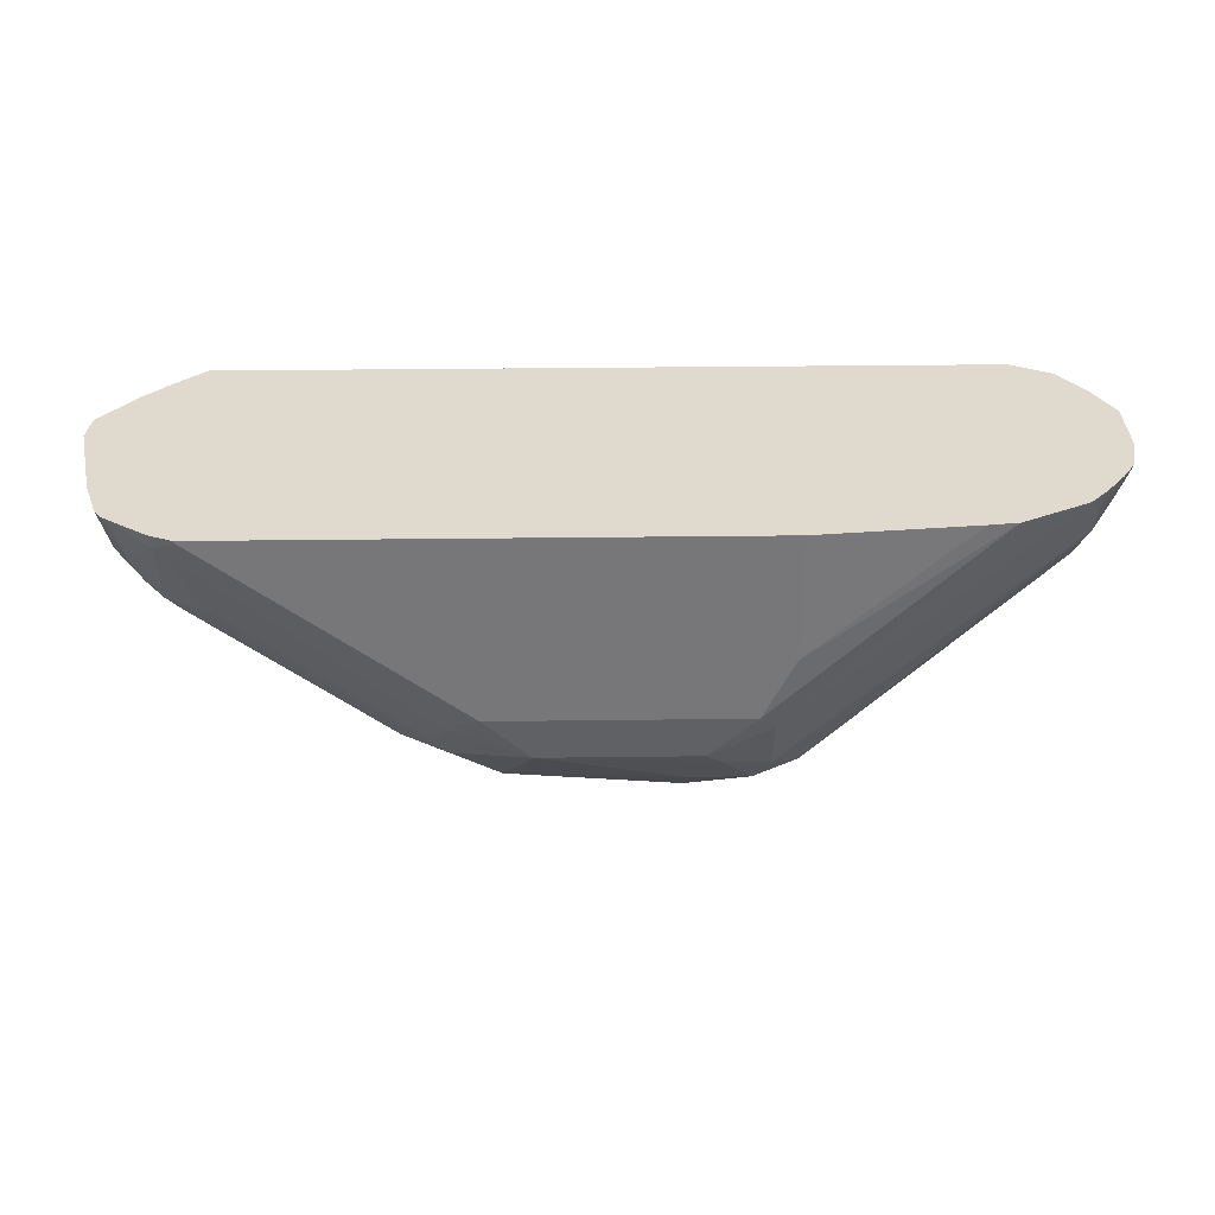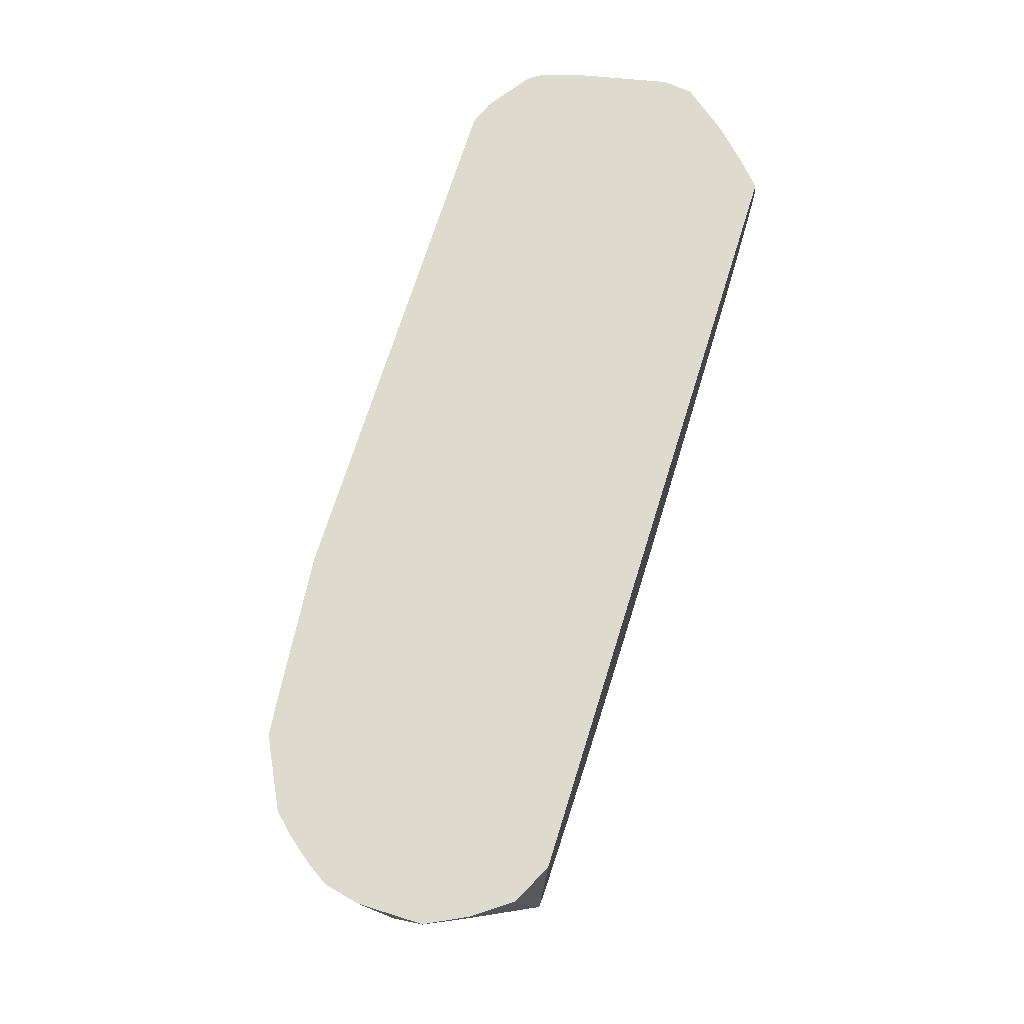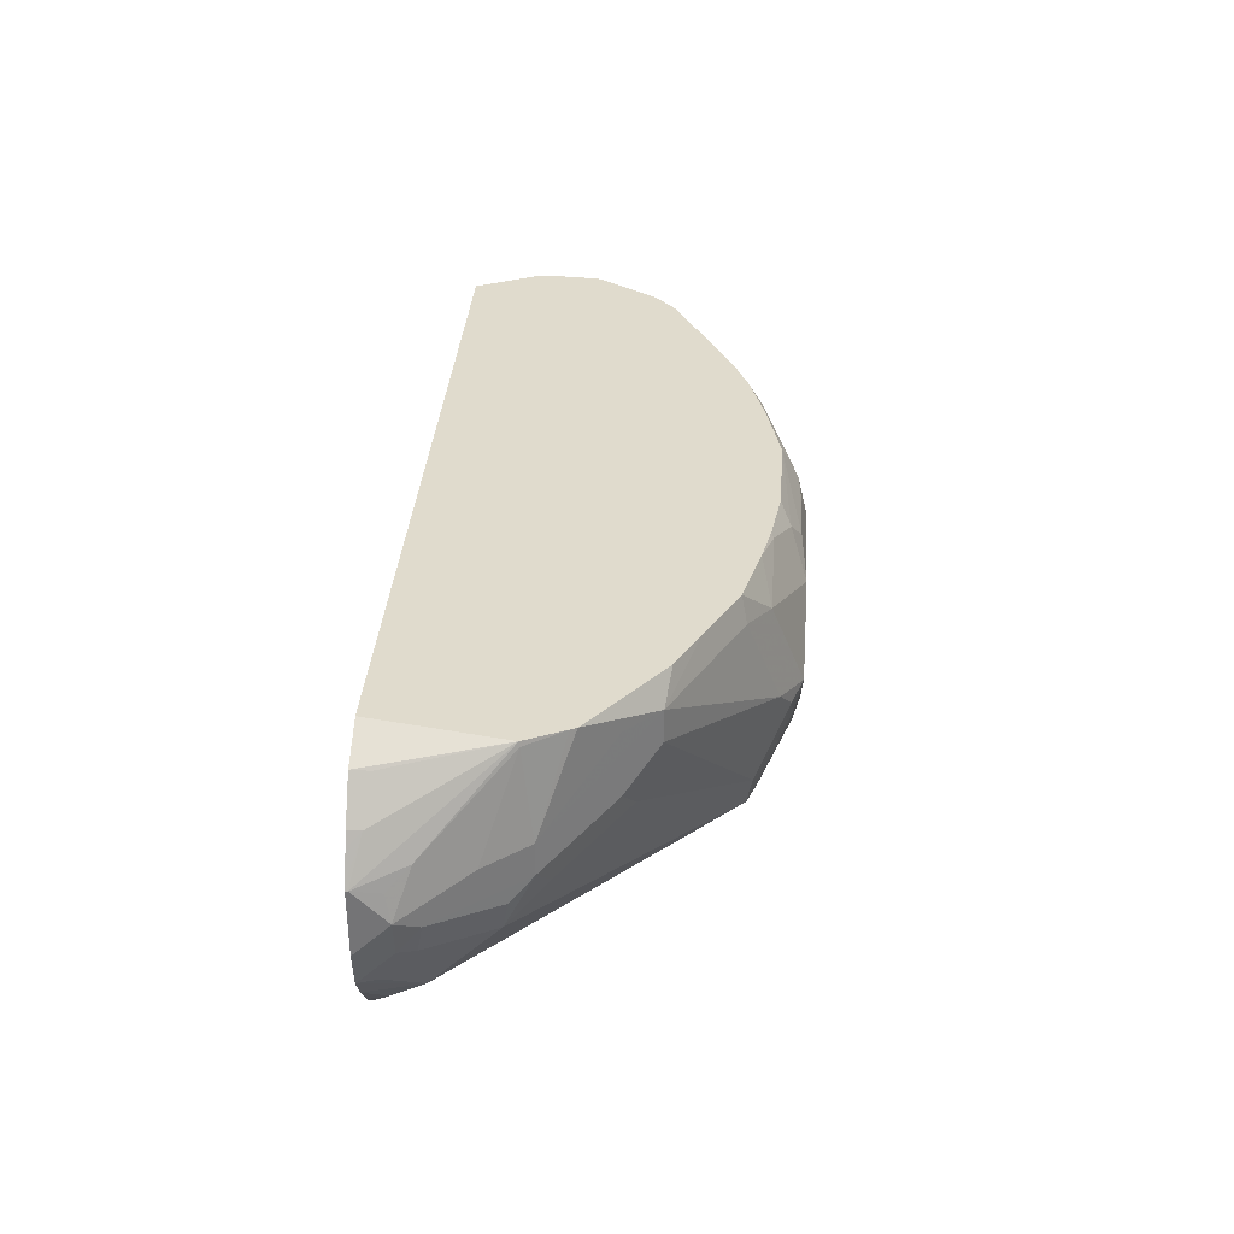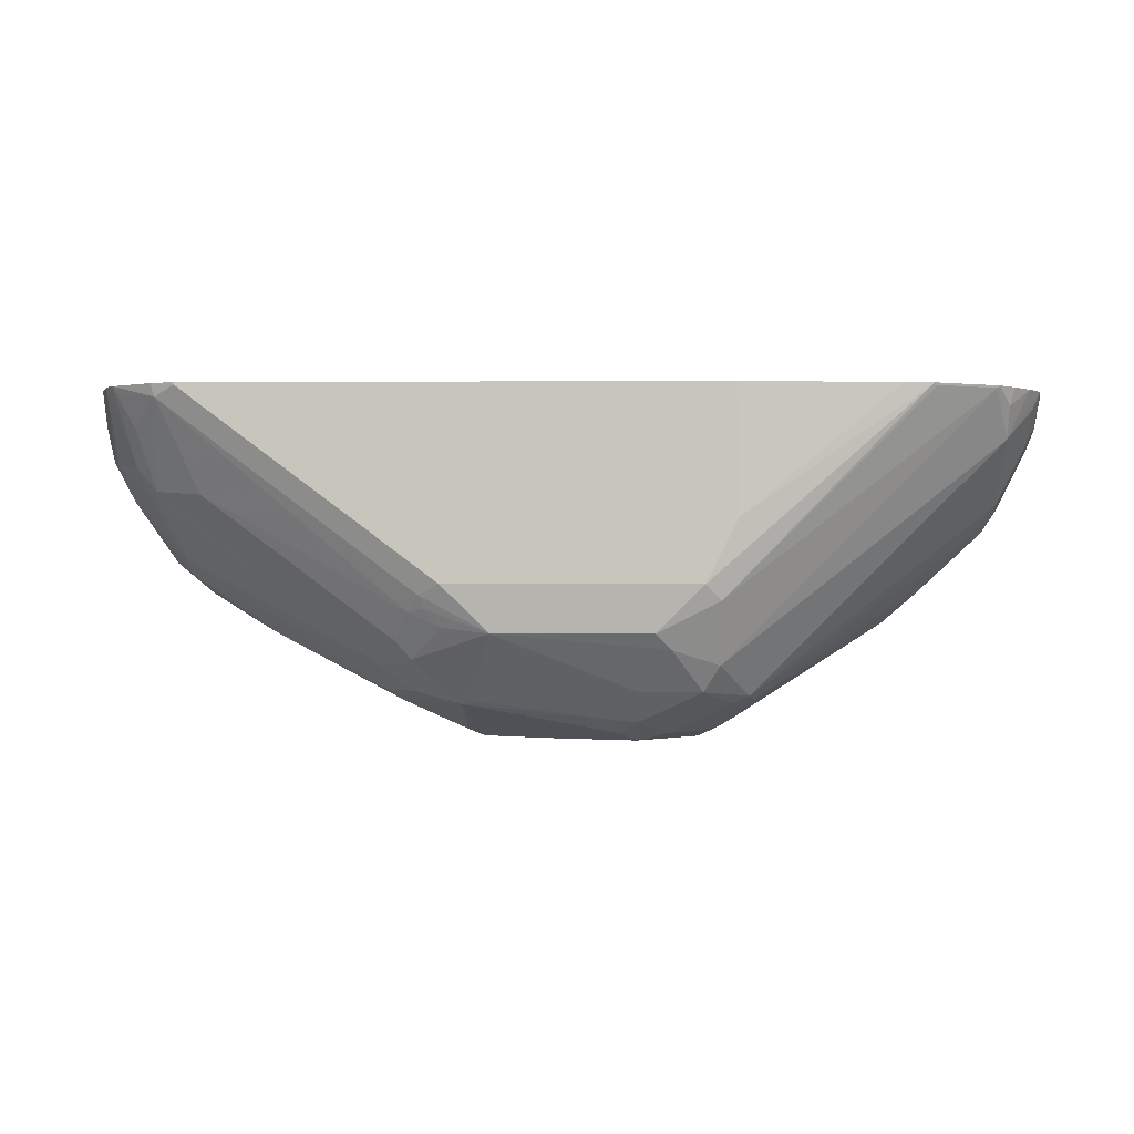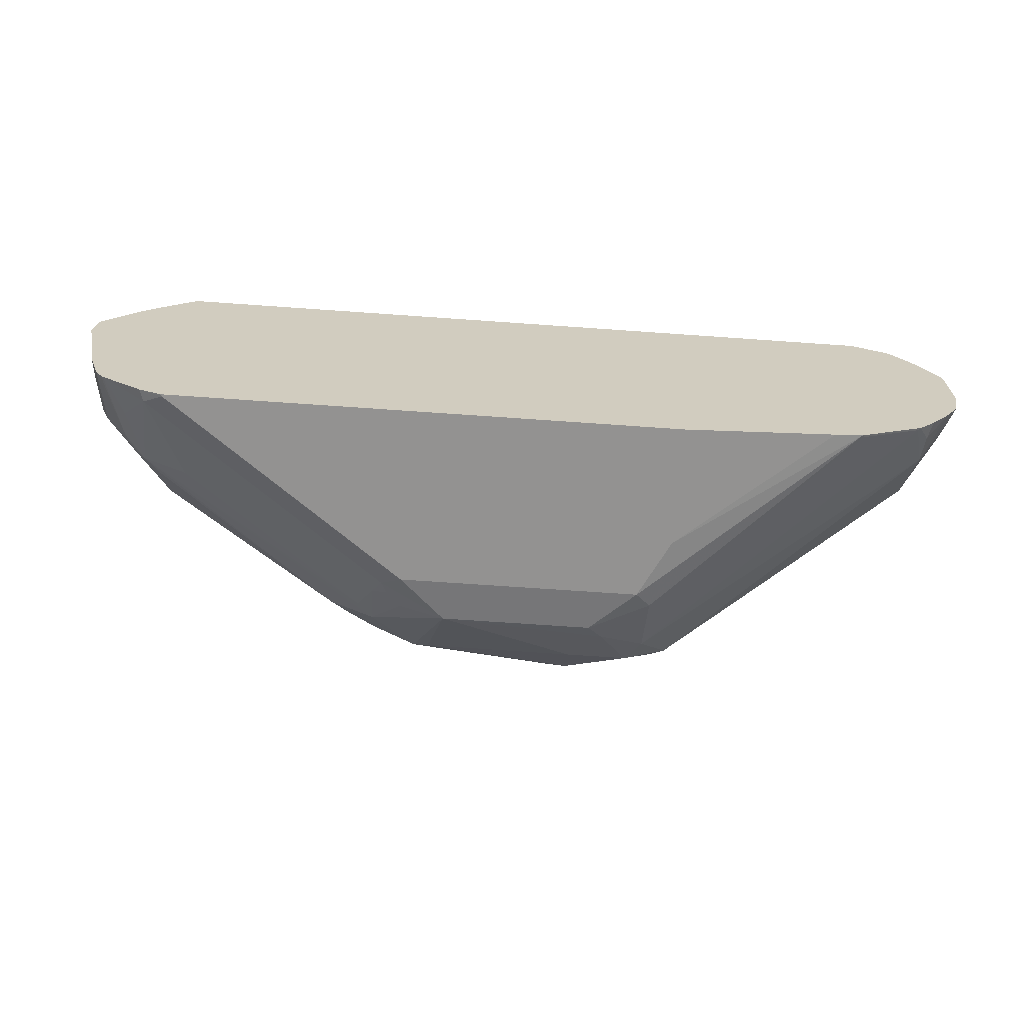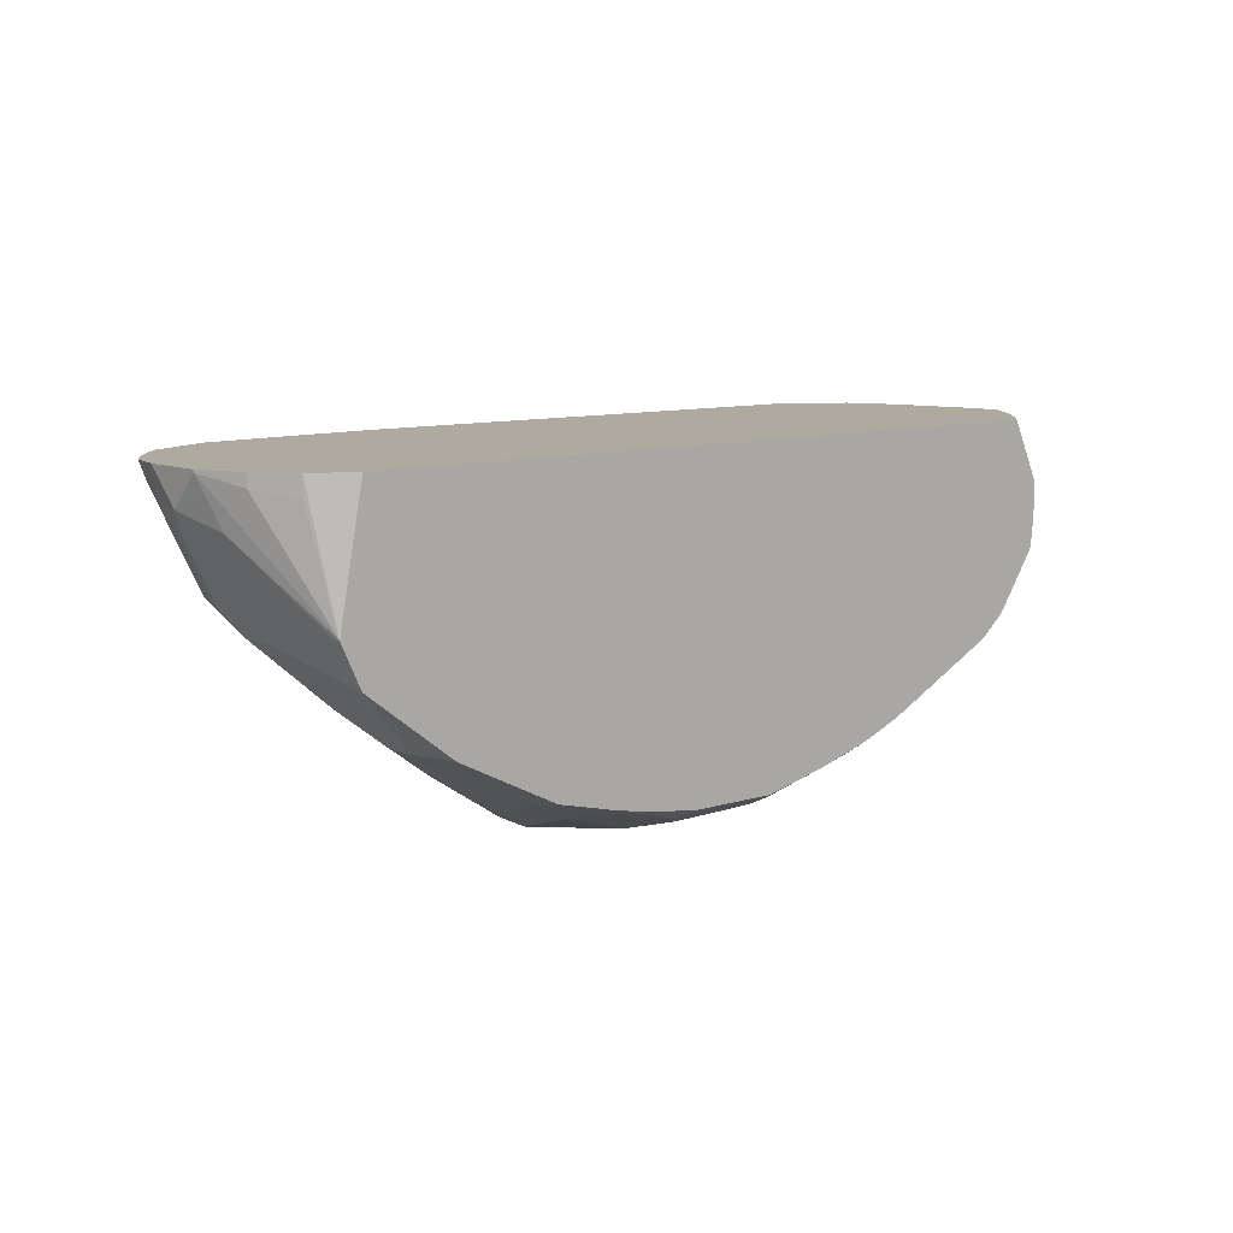
<metadata>
{"format":"obj","ext":"obj","renderer":"f3d","projection":"perspective","resolution":1024,"background":"white","views":[{"elev":32.9,"azim":-1.0,"up":"+Z"},{"elev":71.1,"azim":107.4,"up":"+Z"},{"elev":33.3,"azim":93.7,"up":"+Y"},{"elev":-0.3,"azim":1.3,"up":"+Z"},{"elev":-66.4,"azim":-4.1,"up":"+Y"},{"elev":9.5,"azim":139.1,"up":"+Z"}]}
</metadata>
<code>
v 0.1177 -0.5004 -0.6181
v 0.1471 -0.4121 -0.5887
v 0.157 -0.4906 -0.5985
v 0.1373 -0.5102 -0.6083
v 0.1177 -0.5335 -0.6108
v 0.05886 -0.5593 -0.6181
v 0.05886 -0.4415 -0.6181
v 0.08825 -0.3827 -0.5887
v 0.122 -0.3783 -0.5791
v 0.1344 -0.3783 -0.576
v 0.1816 -0.3783 -0.5643
v 0.1864 -0.4023 -0.5691
v 0.1667 -0.569 -0.5789
v 0.3041 -0.4023 -0.5102
v 0.3041 -0.4317 -0.5102
v 0.1324 -0.5372 -0.6034
v 0.1618 -0.596 -0.574
v 0.1471 -0.5924 -0.5813
v 0.08825 -0.5629 -0.6108
v 0.05886 -0.5985 -0.5985
v 0.04408 -0.574 -0.6108
v -0.1029 -0.6034 -0.5813
v -0.02939 -0.5298 -0.6181
v 0.02446 -0.417 -0.6132
v 0.04408 -0.3974 -0.6034
v -0.05887 -0.4415 -0.6181
v 0.08605 -0.3783 -0.5865
v 0.2405 -0.3783 -0.5348
v 0.3139 -0.4808 -0.4906
v 0.2796 -0.3783 -0.5151
v 0.363 -0.3783 -0.4514
v 0.3336 -0.4023 -0.4807
v 0.3924 -0.4612 -0.4219
v 0.3924 -0.4906 -0.4219
v 0.3336 -0.4612 -0.4807
v 0.1324 -0.6402 -0.5445
v 0.1177 -0.6279 -0.5691
v 0.309 -0.5078 -0.4857
v 0.3728 -0.5102 -0.4317
v 0.3974 -0.5372 -0.3974
v 0.3974 -0.5666 -0.368
v 0.3974 -0.596 -0.3385
v 0.05886 -0.6279 -0.5691
v -0.08826 -0.6083 -0.5789
v -0.07356 -0.6696 -0.5151
v -0.1471 -0.6279 -0.5396
v -0.1913 -0.6034 -0.5372
v -0.1471 -0.5887 -0.5703
v -0.1324 -0.574 -0.5813
v -0.1029 -0.5151 -0.6108
v -0.08826 -0.5004 -0.6181
v -0.03432 -0.417 -0.6132
v -0.0513 -0.3783 -0.5949
v 0.03458 -0.3783 -0.5939
v -0.08826 -0.471 -0.6181
v -0.09195 -0.4415 -0.6108
v -0.06248 -0.4121 -0.6108
v 0.3657 -0.3783 -0.4459
v 0.3826 -0.3827 -0.4121
v 0.4121 -0.471 -0.3827
v 0.4121 -0.5004 -0.3827
v 0.4022 -0.5102 -0.4023
v 0.1324 -0.6696 -0.4857
v 0.07356 -0.6696 -0.5151
v 0.08825 -0.6586 -0.5298
v 0.3826 -0.6292 -0.2944
v 0.4317 -0.5102 -0.3434
v 0.4267 -0.5372 -0.3385
v 0.4267 -0.5666 -0.3091
v 0.4341 -0.5652 -0.2921
v 0.4205 -0.5867 -0.2921
v 0.3974 -0.6108 -0.3091
v -0.1177 -0.677 -0.4709
v -0.1374 -0.6672 -0.4807
v -0.1324 -0.6623 -0.493
v -0.1177 -0.6574 -0.5102
v -0.1471 -0.6549 -0.4967
v -0.1618 -0.6329 -0.5225
v -0.3826 -0.6108 -0.3863
v -0.1766 -0.5593 -0.5703
v -0.3679 -0.6034 -0.4048
v -0.2796 -0.574 -0.493
v -0.2648 -0.5593 -0.5114
v -0.1618 -0.5445 -0.5813
v -0.2796 -0.5151 -0.5225
v -0.3385 -0.4563 -0.493
v -0.06617 -0.3974 -0.6034
v -0.09046 -0.3783 -0.5865
v -0.1667 -0.4121 -0.5789
v -0.1471 -0.4121 -0.5887
v -0.157 -0.3925 -0.5789
v 0.3817 -0.3783 -0.4112
v 0.4267 -0.4563 -0.3385
v 0.4414 -0.5004 -0.3238
v 0.1177 -0.677 -0.4709
v 0.3237 -0.6586 -0.2944
v 0.3215 -0.6603 -0.2921
v 0.3849 -0.6286 -0.2921
v 0.3804 -0.6308 -0.2921
v 0.4341 -0.5335 -0.3238
v 0.4341 -0.5629 -0.2944
v 0.4414 -0.5321 -0.2921
v 0.403 -0.6091 -0.2921
v 0.4015 -0.611 -0.2921
v -0.3532 -0.677 -0.2944
v -0.3728 -0.6672 -0.3042
v -0.3385 -0.6329 -0.39
v -0.3974 -0.6329 -0.3312
v -0.4022 -0.6083 -0.363
v -0.3974 -0.6034 -0.3753
v -0.3924 -0.5887 -0.3925
v -0.3679 -0.5445 -0.4489
v -0.3385 -0.574 -0.4489
v -0.3679 -0.5151 -0.4636
v -0.3041 -0.5004 -0.5102
v -0.363 -0.4415 -0.4807
v -0.363 -0.4121 -0.4807
v -0.3433 -0.4121 -0.4906
v -0.2648 -0.4121 -0.5298
v -0.1161 -0.3783 -0.5808
v -0.3274 -0.3827 -0.493
v -0.2097 -0.3827 -0.5519
v -0.2107 -0.3783 -0.5497
v -0.174 -0.3783 -0.5644
v -0.1225 -0.3783 -0.5791
v 0.3974 -0.3974 -0.2921
v 0.3974 -0.3974 -0.3091
v 0.4218 -0.4317 -0.3042
v 0.4414 -0.471 -0.2944
v 0.3592 -0.3783 -0.2921
v 0.3702 -0.3838 -0.2921
v 0.4366 -0.4759 -0.3189
v 0.4414 -0.5298 -0.2944
v 0.1471 -0.677 -0.4121
v 0.2943 -0.6634 -0.2921
v 0.4414 -0.471 -0.2921
v -0.3532 -0.677 -0.2921
v -0.3557 -0.6763 -0.2921
v -0.3762 -0.668 -0.2921
v -0.4171 -0.6396 -0.2921
v -0.4121 -0.6402 -0.298
v -0.42 -0.6362 -0.2921
v -0.4253 -0.6285 -0.2921
v -0.4268 -0.574 -0.3606
v -0.4218 -0.5298 -0.3925
v -0.3532 -0.471 -0.482
v -0.3924 -0.471 -0.4514
v -0.3554 -0.3783 -0.4666
v -0.3503 -0.3783 -0.4724
v -0.3286 -0.3783 -0.4908
v -0.3937 -0.4415 -0.4416
v -0.3753 -0.3974 -0.4562
v -0.3254 -0.3783 -0.4926
v -0.3225 -0.3783 -0.4941
v -0.2665 -0.3783 -0.5221
v 0.4218 -0.4317 -0.2921
v 0.4279 -0.4438 -0.2921
v 0.4392 -0.4665 -0.2921
v -0.3668 -0.3783 -0.2921
v 0.1471 -0.677 -0.2921
v -0.4385 -0.5887 -0.2921
v -0.4414 -0.5593 -0.3238
v -0.4341 -0.5593 -0.3569
v -0.4317 -0.5298 -0.3729
v -0.4341 -0.4857 -0.368
v -0.4121 -0.471 -0.4121
v -0.4047 -0.4563 -0.4268
v -0.3906 -0.3783 -0.415
v -0.4047 -0.3974 -0.3974
v -0.3937 -0.3827 -0.4121
v -0.394 -0.3783 -0.3486
v -0.3939 -0.403 -0.2921
v -0.4573 -0.5004 -0.2921
v -0.4414 -0.5298 -0.3532
v -0.4414 -0.5004 -0.3532
v -0.4542 -0.4732 -0.2921
v -0.392 -0.3783 -0.4121
v -0.3952 -0.3783 -0.3827
v -0.3952 -0.3783 -0.3532
v -0.4524 -0.4702 -0.2921
v -0.4215 -0.431 -0.2921
f 82 112 83
f 82 113 112
f 81 112 113
f 80 85 84
f 80 114 85
f 80 83 114
f 79 107 106
f 79 112 81
f 74 77 75
f 79 110 111
f 79 109 110
f 79 108 109
f 78 107 79
f 77 107 78
f 77 106 107
f 75 77 76
f 83 112 114
f 74 106 77
f 79 111 112
f 79 106 108
f 87 91 120
f 85 115 86
f 92 128 129
f 92 127 128
f 73 137 105
f 92 126 127
f 91 125 120
f 91 124 125
f 91 123 124
f 91 122 123
f 90 122 91
f 89 122 90
f 89 121 122
f 89 119 121
f 178 180 179
f 87 120 88
f 86 119 89
f 86 118 119
f 86 117 118
f 86 116 117
f 86 115 116
f 85 114 115
f 73 160 137
f 70 176 173
f 73 95 134
f 70 159 172
f 70 130 159
f 70 131 130
f 70 126 131
f 70 156 126
f 70 157 156
f 70 158 157
f 70 136 158
f 70 172 181
f 70 102 136
f 70 101 133
f 69 101 70
f 68 101 69
f 68 100 101
f 67 100 68
f 67 94 100
f 92 129 93
f 66 97 96
f 70 133 102
f 70 181 180
f 70 180 176
f 70 173 161
f 73 106 74
f 73 105 106
f 72 104 98
f 72 103 104
f 71 103 72
f 70 103 71
f 70 104 103
f 70 98 104
f 70 99 98
f 70 97 99
f 70 135 97
f 70 160 135
f 70 137 160
f 70 138 137
f 70 139 138
f 70 140 139
f 70 142 140
f 70 143 142
f 70 161 143
f 73 134 160
f 92 130 131
f 128 158 129
f 93 129 132
f 151 170 152
f 151 169 170
f 151 167 169
f 148 152 168
f 147 167 151
f 147 166 167
f 147 165 166
f 147 164 165
f 152 170 168
f 145 164 147
f 144 163 145
f 143 163 144
f 143 162 163
f 143 161 162
f 134 135 160
f 129 158 136
f 128 157 158
f 128 156 157
f 145 163 164
f 159 171 172
f 161 173 162
f 162 173 174
f 66 99 97
f 176 180 178
f 173 175 174
f 173 176 175
f 171 181 172
f 171 180 181
f 171 179 180
f 169 176 178
f 169 177 170
f 169 178 177
f 168 170 177
f 165 167 166
f 165 169 167
f 165 176 169
f 165 175 176
f 165 174 175
f 164 174 165
f 163 174 164
f 162 174 163
f 126 128 127
f 126 156 128
f 122 155 123
f 121 155 122
f 109 142 143
f 109 140 142
f 108 140 109
f 108 141 140
f 106 141 108
f 106 140 141
f 106 139 140
f 105 139 106
f 105 138 139
f 105 137 138
f 97 135 134
f 95 97 134
f 94 101 100
f 94 133 101
f 94 102 133
f 94 136 102
f 94 129 136
f 94 132 129
f 93 132 94
f 109 143 144
f 92 131 126
f 109 144 110
f 111 144 112
f 121 154 155
f 121 153 154
f 121 150 153
f 118 121 119
f 117 152 148
f 117 151 152
f 117 147 151
f 117 121 118
f 117 150 121
f 117 149 150
f 117 148 149
f 116 147 117
f 115 146 116
f 114 147 116
f 114 145 147
f 114 146 115
f 114 116 146
f 112 145 114
f 112 144 145
f 110 144 111
f 66 98 99
f 26 55 56
f 63 97 95
f 9 28 11
f 9 30 28
f 9 31 30
f 9 58 31
f 9 92 58
f 9 130 92
f 9 159 130
f 9 171 159
f 9 11 10
f 9 179 171
f 9 177 178
f 9 168 177
f 9 148 168
f 9 149 148
f 9 150 149
f 9 153 150
f 9 154 153
f 9 155 154
f 9 178 179
f 11 28 14
f 11 14 12
f 13 15 29
f 18 20 19
f 18 37 20
f 17 42 36
f 17 41 42
f 17 40 41
f 17 39 40
f 17 38 39
f 17 29 38
f 17 37 18
f 17 36 37
f 15 35 29
f 15 34 35
f 14 34 15
f 14 33 34
f 14 32 33
f 14 31 32
f 14 30 31
f 14 28 30
f 13 29 17
f 9 123 155
f 20 37 43
f 9 124 123
f 9 120 125
f 3 12 14
f 3 13 4
f 2 11 12
f 2 10 11
f 2 9 10
f 2 8 9
f 2 7 8
f 1 7 2
f 3 14 15
f 1 26 7
f 1 51 55
f 1 23 51
f 1 6 23
f 1 5 6
f 1 4 5
f 1 3 4
f 1 12 3
f 1 2 12
f 66 72 98
f 3 15 13
f 4 16 5
f 4 13 17
f 9 88 120
f 9 53 88
f 9 54 53
f 9 27 54
f 8 27 9
f 8 25 27
f 7 52 24
f 7 26 52
f 7 25 8
f 7 24 25
f 6 22 23
f 6 21 22
f 6 20 21
f 6 19 20
f 5 19 6
f 5 18 19
f 5 17 18
f 5 16 17
f 4 17 16
f 9 125 124
f 20 43 44
f 1 55 26
f 20 22 21
f 49 80 84
f 47 83 80
f 47 82 83
f 47 113 82
f 47 81 113
f 47 79 81
f 47 80 48
f 46 79 47
f 49 84 50
f 46 78 79
f 46 76 77
f 45 95 73
f 45 64 95
f 45 65 64
f 45 76 46
f 45 75 76
f 45 74 75
f 45 73 74
f 46 77 78
f 50 84 51
f 51 84 85
f 51 85 86
f 20 44 22
f 63 96 97
f 63 66 96
f 63 95 64
f 61 67 62
f 60 93 94
f 59 93 60
f 59 92 93
f 58 92 59
f 57 91 87
f 57 90 91
f 56 90 57
f 55 86 89
f 55 90 56
f 55 89 90
f 53 87 88
f 53 57 87
f 52 57 53
f 51 86 55
f 43 45 44
f 43 65 45
f 60 94 67
f 42 71 72
f 29 39 38
f 29 34 39
f 29 35 34
f 26 57 52
f 26 56 57
f 25 54 27
f 25 53 54
f 24 53 25
f 31 58 33
f 24 52 53
f 22 50 51
f 22 49 50
f 22 80 49
f 22 48 80
f 22 47 48
f 22 45 46
f 42 72 66
f 22 44 45
f 22 51 23
f 31 33 32
f 22 46 47
f 33 59 60
f 33 58 59
f 42 68 69
f 41 68 42
f 40 68 41
f 42 70 71
f 40 67 68
f 40 62 67
f 37 65 43
f 36 66 63
f 42 69 70
f 36 65 37
f 36 42 66
f 33 60 67
f 33 61 34
f 34 61 62
f 33 67 61
f 34 40 39
f 36 63 64
f 36 64 65
f 34 62 40

</code>
